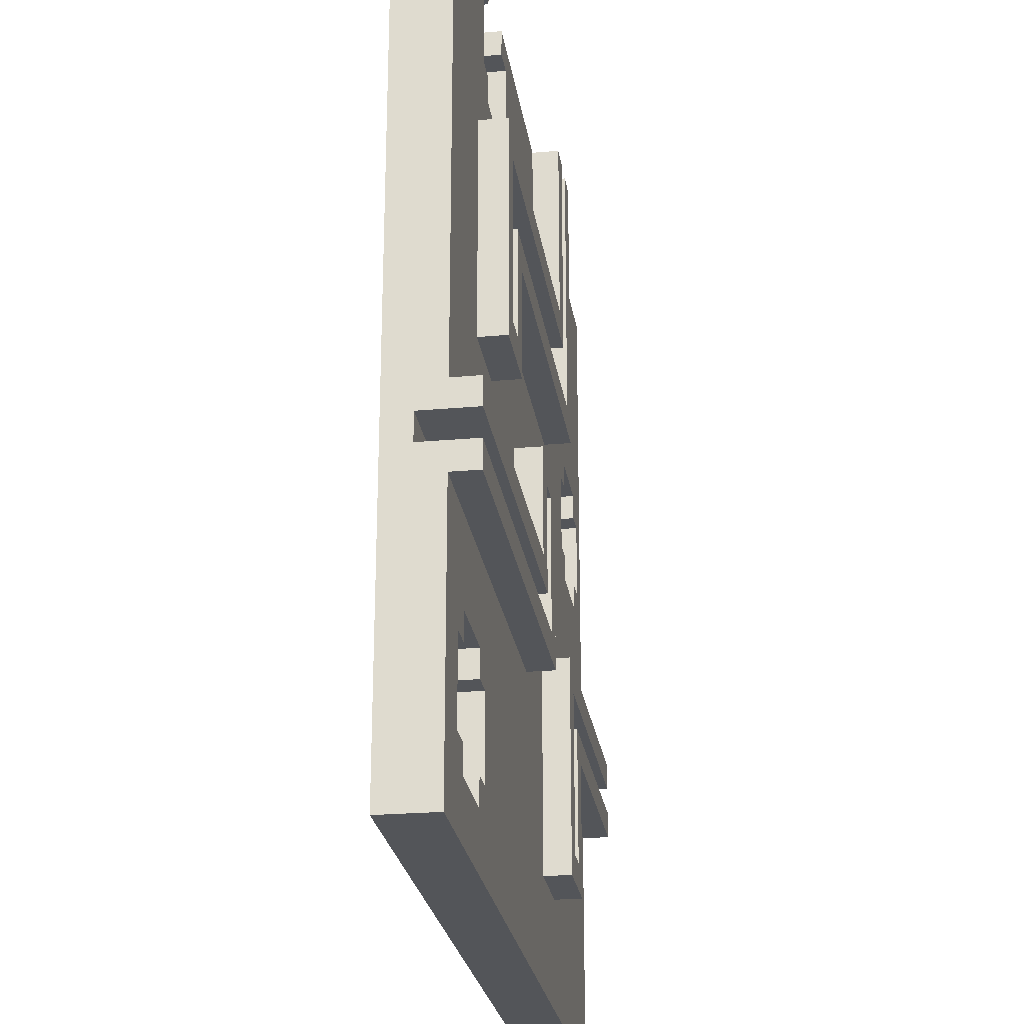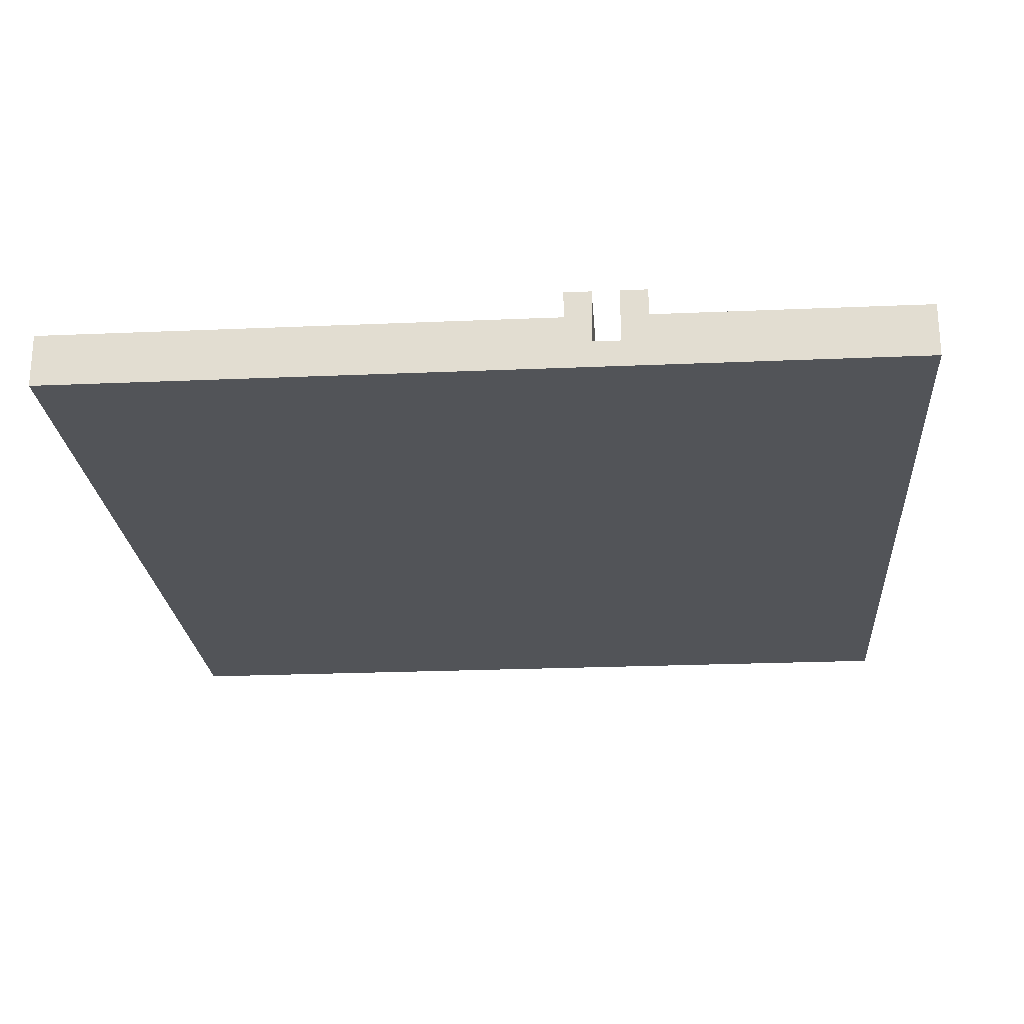
<metadata>
{"format":"obj","ext":"obj","renderer":"f3d","projection":"perspective","resolution":1024,"background":"white","views":[{"elev":-24.5,"azim":98.3,"up":"+Z"},{"elev":-23.3,"azim":94.2,"up":"+Y"}]}
</metadata>
<code>
o Niveau 2
v -1.6 0 1.6
v -1.6 0 -0.4
v -1.6 0 -0.5
v -1.6 0 -0.6
v -1.6 0 -0.7
v -1.6 0 -1.6
v -1.6 0.1 -0.4
v -1.6 0.1 -0.5
v -1.6 0.1 -0.6
v -1.6 0.1 -0.7
v -1.6 0.2 1.6
v -1.6 0.2 -0.4
v -1.6 0.2 -0.7
v -1.6 0.2 -1.6
v -1.6 0.3 -0.4
v -1.6 0.3 -0.5
v -1.6 0.3 -0.6
v -1.6 0.3 -0.7
v -1.1 0.1 0.7
v -1.1 0.1 0.6
v -1.1 0.1 0.3
v -1.1 0.1 0.2
v -1.1 0.2 0.7
v -1.1 0.2 0.6
v -1.1 0.2 0.3
v -1.1 0.2 0.2
v -1 0.1 0.6
v -1 0.1 0.3
v -1 0.2 0.6
v -1 0.2 0.3
v -0.7 0.2 -0.7
v -0.7 0.2 -1.2
v -0.7 0.3 -0.7
v -0.7 0.3 -1.2
v -0.5 0.1 -0.5
v -0.5 0.1 -1.1
v -0.5 0.2 1.6
v -0.5 0.2 0.5
v -0.5 0.3 1.6
v -0.5 0.3 0.5
v -0.5 0.3 -0.5
v -0.5 0.3 -1.1
v -0.3 0.1 1.6
v -0.3 0.1 0.8
v -0.3 0.3 1.6
v -0.3 0.3 0.8
v 0 0.2 0.1
v 0 0.2 -0.6
v 0 0.3 0.1
v 0 0.3 -0.6
v 0.2 0.1 0
v 0.2 0.1 -0.4
v 0.2 0.3 0
v 0.2 0.3 -0.4
v 0.8 0.2 0.5
v 0.8 0.2 0.1
v 0.8 0.3 0.5
v 0.8 0.3 0.1
v 0.9 0.1 1.6
v 0.9 0.1 1.5
v 0.9 0.1 1.2
v 0.9 0.1 1.1
v 0.9 0.2 1.6
v 0.9 0.2 1.5
v 0.9 0.2 1.2
v 0.9 0.2 1.1
v 1 0.1 1.5
v 1 0.1 1.2
v 1 0.1 0.8
v 1 0.1 0.2
v 1 0.2 1.5
v 1 0.2 1.2
v 1 0.3 0.8
v 1 0.3 0.2
v 1.3 0.1 -0.9
v 1.3 0.1 -1
v 1.3 0.1 -1.3
v 1.3 0.1 -1.4
v 1.3 0.2 -0.9
v 1.3 0.2 -1
v 1.3 0.2 -1.3
v 1.3 0.2 -1.4
v 1.4 0.1 -1
v 1.4 0.1 -1.3
v 1.4 0.2 -1
v 1.4 0.2 -1.3
v -1.5 0.1 0.6
v -1.5 0.1 0.3
v -1.5 0.2 0.6
v -1.5 0.2 0.3
v -1.4 0.1 0.7
v -1.4 0.1 0.6
v -1.4 0.1 0.3
v -1.4 0.1 0.2
v -1.4 0.2 0.7
v -1.4 0.2 0.6
v -1.4 0.2 0.3
v -1.4 0.2 0.2
v -0.6 0.1 -0.6
v -0.6 0.1 -1.1
v -0.6 0.3 -0.6
v -0.6 0.3 -1.1
v -0.4 0.1 1.6
v -0.4 0.1 0.6
v -0.4 0.2 -0.4
v -0.4 0.2 -1.2
v -0.4 0.3 1.6
v -0.4 0.3 0.6
v -0.4 0.3 -0.4
v -0.4 0.3 -1.2
v -0.2 0.2 1.6
v -0.2 0.2 0.9
v -0.2 0.3 1.6
v -0.2 0.3 0.9
v 0.1 0.1 0
v 0.1 0.1 -0.5
v 0.1 0.3 0
v 0.1 0.3 -0.5
v 0.3 0.2 0.1
v 0.3 0.2 -0.3
v 0.3 0.3 0.1
v 0.3 0.3 -0.3
v 0.5 0.1 1.5
v 0.5 0.1 1.2
v 0.5 0.2 1.5
v 0.5 0.2 1.2
v 0.6 0.1 1.6
v 0.6 0.1 1.5
v 0.6 0.1 1.2
v 0.6 0.1 1.1
v 0.6 0.2 1.6
v 0.6 0.2 1.5
v 0.6 0.2 1.2
v 0.6 0.2 1.1
v 0.9 0.1 0.6
v 0.9 0.1 0.2
v 0.9 0.1 -1
v 0.9 0.1 -1.3
v 0.9 0.2 -1
v 0.9 0.2 -1.3
v 0.9 0.3 0.6
v 0.9 0.3 0.2
v 1 0.1 -0.9
v 1 0.1 -1
v 1 0.1 -1.3
v 1 0.1 -1.4
v 1 0.2 -0.9
v 1 0.2 -1
v 1 0.2 -1.3
v 1 0.2 -1.4
v 1.1 0.2 0.9
v 1.1 0.2 0.1
v 1.1 0.3 0.9
v 1.1 0.3 0.1
v 1.6 0 1.6
v 1.6 0 -0.3
v 1.6 0 -0.4
v 1.6 0 -0.5
v 1.6 0 -0.6
v 1.6 0 -1.6
v 1.6 0.1 -0.3
v 1.6 0.1 -0.4
v 1.6 0.1 -0.5
v 1.6 0.1 -0.6
v 1.6 0.2 1.6
v 1.6 0.2 -0.3
v 1.6 0.2 -0.6
v 1.6 0.2 -1.6
v 1.6 0.3 -0.3
v 1.6 0.3 -0.4
v 1.6 0.3 -0.5
v 1.6 0.3 -0.6
v -1.6 0 1.6
v -1.6 0.2 1.6
v -0.5 0 1.6
v -0.5 0.1 1.6
v -0.5 0.2 1.6
v -0.5 0.3 1.6
v -0.4 0 1.6
v -0.4 0.1 1.6
v -0.4 0.3 1.6
v -0.3 0 1.6
v -0.3 0.1 1.6
v -0.3 0.3 1.6
v -0.2 0 1.6
v -0.2 0.1 1.6
v -0.2 0.2 1.6
v -0.2 0.3 1.6
v 0.6 0 1.6
v 0.6 0.1 1.6
v 0.6 0.2 1.6
v 0.9 0 1.6
v 0.9 0.1 1.6
v 0.9 0.2 1.6
v 1.6 0 1.6
v 1.6 0.2 1.6
v 0.5 0.1 1.2
v 0.5 0.2 1.2
v 0.6 0.1 1.2
v 0.6 0.2 1.2
v 0.9 0.1 1.2
v 0.9 0.2 1.2
v 1 0.1 1.2
v 1 0.2 1.2
v 0.6 0.1 1.1
v 0.6 0.2 1.1
v 0.9 0.1 1.1
v 0.9 0.2 1.1
v -0.2 0.2 0.9
v -0.2 0.3 0.9
v 1.1 0.2 0.9
v 1.1 0.3 0.9
v -0.4 0.1 0.6
v -0.4 0.3 0.6
v 0.9 0.1 0.6
v 0.9 0.3 0.6
v -1.5 0.1 0.3
v -1.5 0.2 0.3
v -1.4 0.1 0.3
v -1.4 0.2 0.3
v -1.1 0.1 0.3
v -1.1 0.2 0.3
v -1 0.1 0.3
v -1 0.2 0.3
v -1.4 0.1 0.2
v -1.4 0.2 0.2
v -1.1 0.1 0.2
v -1.1 0.2 0.2
v 0.9 0.1 0.2
v 0.9 0.3 0.2
v 1 0.1 0.2
v 1 0.3 0.2
v 0 0.2 0.1
v 0 0.3 0.1
v 0.3 0.2 0.1
v 0.3 0.3 0.1
v 0.3 0.2 -0.3
v 0.3 0.3 -0.3
v 1.6 0.2 -0.3
v 1.6 0.3 -0.3
v -1.6 0.2 -0.4
v -1.6 0.3 -0.4
v -0.4 0.2 -0.4
v -0.4 0.3 -0.4
v 0.1 0.1 -0.5
v 0.1 0.3 -0.5
v 1.6 0.1 -0.5
v 1.6 0.3 -0.5
v -1.6 0.1 -0.6
v -1.6 0.3 -0.6
v -0.6 0.1 -0.6
v -0.6 0.3 -0.6
v -0.6 0.1 -1.1
v -0.6 0.3 -1.1
v -0.5 0.1 -1.1
v -0.5 0.3 -1.1
v 0.9 0.1 -1.3
v 0.9 0.2 -1.3
v 1 0.1 -1.3
v 1 0.2 -1.3
v 1.3 0.1 -1.3
v 1.3 0.2 -1.3
v 1.4 0.1 -1.3
v 1.4 0.2 -1.3
v 1 0.1 -1.4
v 1 0.2 -1.4
v 1.3 0.1 -1.4
v 1.3 0.2 -1.4
v 0.5 0.1 1.5
v 0.5 0.2 1.5
v 0.6 0.1 1.5
v 0.6 0.2 1.5
v 0.9 0.1 1.5
v 0.9 0.2 1.5
v 1 0.1 1.5
v 1 0.2 1.5
v -0.3 0.1 0.8
v -0.3 0.3 0.8
v 1 0.1 0.8
v 1 0.3 0.8
v -1.4 0.1 0.7
v -1.4 0.2 0.7
v -1.1 0.1 0.7
v -1.1 0.2 0.7
v -1.5 0.1 0.6
v -1.5 0.2 0.6
v -1.4 0.1 0.6
v -1.4 0.2 0.6
v -1.1 0.1 0.6
v -1.1 0.2 0.6
v -1 0.1 0.6
v -1 0.2 0.6
v -0.5 0.2 0.5
v -0.5 0.3 0.5
v 0.8 0.2 0.5
v 0.8 0.3 0.5
v 0.8 0.2 0.1
v 0.8 0.3 0.1
v 1.1 0.2 0.1
v 1.1 0.3 0.1
v 0.1 0.1 0
v 0.1 0.3 0
v 0.2 0.1 0
v 0.2 0.3 0
v 0.2 0.1 -0.4
v 0.2 0.3 -0.4
v 1.6 0.1 -0.4
v 1.6 0.3 -0.4
v -1.6 0.1 -0.5
v -1.6 0.3 -0.5
v -0.5 0.1 -0.5
v -0.5 0.3 -0.5
v 0 0.2 -0.6
v 0 0.3 -0.6
v 1.6 0.2 -0.6
v 1.6 0.3 -0.6
v -1.6 0.2 -0.7
v -1.6 0.3 -0.7
v -0.7 0.2 -0.7
v -0.7 0.3 -0.7
v 1 0.1 -0.9
v 1 0.2 -0.9
v 1.3 0.1 -0.9
v 1.3 0.2 -0.9
v 0.9 0.1 -1
v 0.9 0.2 -1
v 1 0.1 -1
v 1 0.2 -1
v 1.3 0.1 -1
v 1.3 0.2 -1
v 1.4 0.1 -1
v 1.4 0.2 -1
v -0.7 0.2 -1.2
v -0.7 0.3 -1.2
v -0.4 0.2 -1.2
v -0.4 0.3 -1.2
v -1.6 0 -1.6
v -1.6 0.2 -1.6
v 1.6 0 -1.6
v 1.6 0.2 -1.6
v -1.6 0 1.6
v -0.5 0 1.6
v -0.4 0 1.6
v -0.3 0 1.6
v -0.2 0 1.6
v 0.6 0 1.6
v 0.9 0 1.6
v 1.6 0 1.6
v 0.5 0 1.5
v 0.6 0 1.5
v 0.9 0 1.5
v 1 0 1.5
v 0.5 0 1.2
v 0.6 0 1.2
v 0.9 0 1.2
v 1 0 1.2
v 0.6 0 1.1
v 0.9 0 1.1
v -0.2 0 0.9
v 1.1 0 0.9
v -0.3 0 0.8
v 1 0 0.8
v -1.4 0 0.7
v -1.1 0 0.7
v -1.5 0 0.6
v -1.4 0 0.6
v -1.1 0 0.6
v -1 0 0.6
v -0.4 0 0.6
v 0.9 0 0.6
v -0.5 0 0.5
v 0.8 0 0.5
v -1.5 0 0.3
v -1.4 0 0.3
v -1.1 0 0.3
v -1 0 0.3
v -1.4 0 0.2
v -1.1 0 0.2
v 0.9 0 0.2
v 1 0 0.2
v 0 0 0.1
v 0.3 0 0.1
v 0.8 0 0.1
v 1.1 0 0.1
v 0.1 0 0
v 0.2 0 0
v 0.3 0 -0.3
v 1.6 0 -0.3
v -1.6 0 -0.4
v -0.4 0 -0.4
v 0.2 0 -0.4
v 1.6 0 -0.4
v -1.6 0 -0.5
v -0.5 0 -0.5
v 0.1 0 -0.5
v 1.6 0 -0.5
v -1.6 0 -0.6
v -0.6 0 -0.6
v 0 0 -0.6
v 1.6 0 -0.6
v -1.6 0 -0.7
v -0.7 0 -0.7
v 1 0 -0.9
v 1.3 0 -0.9
v 0.9 0 -1
v 1 0 -1
v 1.3 0 -1
v 1.4 0 -1
v -0.6 0 -1.1
v -0.5 0 -1.1
v -0.7 0 -1.2
v -0.4 0 -1.2
v 0.9 0 -1.3
v 1 0 -1.3
v 1.3 0 -1.3
v 1.4 0 -1.3
v 1 0 -1.4
v 1.3 0 -1.4
v -1.6 0 -1.6
v 1.6 0 -1.6
v -0.4 0.1 1.6
v -0.3 0.1 1.6
v 0.6 0.1 1.6
v 0.9 0.1 1.6
v 0.5 0.1 1.5
v 0.6 0.1 1.5
v 0.9 0.1 1.5
v 1 0.1 1.5
v 0.5 0.1 1.2
v 0.6 0.1 1.2
v 0.9 0.1 1.2
v 1 0.1 1.2
v 0.6 0.1 1.1
v 0.9 0.1 1.1
v -0.3 0.1 0.8
v 1 0.1 0.8
v -1.4 0.1 0.7
v -1.1 0.1 0.7
v -1.5 0.1 0.6
v -1.4 0.1 0.6
v -1.1 0.1 0.6
v -1 0.1 0.6
v -0.4 0.1 0.6
v 0.9 0.1 0.6
v -1.5 0.1 0.3
v -1.4 0.1 0.3
v -1.1 0.1 0.3
v -1 0.1 0.3
v -1.4 0.1 0.2
v -1.1 0.1 0.2
v 0.9 0.1 0.2
v 1 0.1 0.2
v 0.1 0.1 0
v 0.2 0.1 0
v 0.2 0.1 -0.4
v 1.6 0.1 -0.4
v -1.6 0.1 -0.5
v -0.5 0.1 -0.5
v 0.1 0.1 -0.5
v 1.6 0.1 -0.5
v -1.6 0.1 -0.6
v -0.6 0.1 -0.6
v 1 0.1 -0.9
v 1.3 0.1 -0.9
v 0.9 0.1 -1
v 1 0.1 -1
v 1.3 0.1 -1
v 1.4 0.1 -1
v -0.6 0.1 -1.1
v -0.5 0.1 -1.1
v 0.9 0.1 -1.3
v 1 0.1 -1.3
v 1.3 0.1 -1.3
v 1.4 0.1 -1.3
v 1 0.1 -1.4
v 1.3 0.1 -1.4
v -1.6 0.2 1.6
v -0.5 0.2 1.6
v -0.2 0.2 1.6
v 0.6 0.2 1.6
v 0.9 0.2 1.6
v 1.6 0.2 1.6
v 0.5 0.2 1.5
v 0.6 0.2 1.5
v 0.9 0.2 1.5
v 1 0.2 1.5
v 0.5 0.2 1.2
v 0.6 0.2 1.2
v 0.9 0.2 1.2
v 1 0.2 1.2
v 0.6 0.2 1.1
v 0.9 0.2 1.1
v -0.2 0.2 0.9
v 1.1 0.2 0.9
v -1.4 0.2 0.7
v -1.1 0.2 0.7
v -1.5 0.2 0.6
v -1.4 0.2 0.6
v -1.1 0.2 0.6
v -1 0.2 0.6
v -0.5 0.2 0.5
v 0.8 0.2 0.5
v -1.5 0.2 0.3
v -1.4 0.2 0.3
v -1.1 0.2 0.3
v -1 0.2 0.3
v -1.4 0.2 0.2
v -1.1 0.2 0.2
v 0 0.2 0.1
v 0.3 0.2 0.1
v 0.8 0.2 0.1
v 1.1 0.2 0.1
v 0.3 0.2 -0.3
v 1.6 0.2 -0.3
v -1.6 0.2 -0.4
v -0.4 0.2 -0.4
v 0 0.2 -0.6
v 1.6 0.2 -0.6
v -1.6 0.2 -0.7
v -0.7 0.2 -0.7
v 1 0.2 -0.9
v 1.3 0.2 -0.9
v 0.9 0.2 -1
v 1 0.2 -1
v 1.3 0.2 -1
v 1.4 0.2 -1
v -0.7 0.2 -1.2
v -0.4 0.2 -1.2
v 0.9 0.2 -1.3
v 1 0.2 -1.3
v 1.3 0.2 -1.3
v 1.4 0.2 -1.3
v 1 0.2 -1.4
v 1.3 0.2 -1.4
v -1.6 0.2 -1.6
v 1.6 0.2 -1.6
v -0.5 0.3 1.6
v -0.4 0.3 1.6
v -0.3 0.3 1.6
v -0.2 0.3 1.6
v -0.2 0.3 0.9
v 1.1 0.3 0.9
v -0.3 0.3 0.8
v 1 0.3 0.8
v -0.4 0.3 0.6
v 0.9 0.3 0.6
v -0.5 0.3 0.5
v 0.8 0.3 0.5
v 0.9 0.3 0.2
v 1 0.3 0.2
v 0 0.3 0.1
v 0.3 0.3 0.1
v 0.8 0.3 0.1
v 1.1 0.3 0.1
v 0.1 0.3 0
v 0.2 0.3 0
v 0.3 0.3 -0.3
v 1.6 0.3 -0.3
v -1.6 0.3 -0.4
v -0.4 0.3 -0.4
v 0.2 0.3 -0.4
v 1.6 0.3 -0.4
v -1.6 0.3 -0.5
v -0.5 0.3 -0.5
v 0.1 0.3 -0.5
v 1.6 0.3 -0.5
v -1.6 0.3 -0.6
v -0.6 0.3 -0.6
v 0 0.3 -0.6
v 1.6 0.3 -0.6
v -1.6 0.3 -0.7
v -0.7 0.3 -0.7
v -0.6 0.3 -1.1
v -0.5 0.3 -1.1
v -0.7 0.3 -1.2
v -0.4 0.3 -1.2
f 7 2 1
f 7 3 2
f 8 4 3
f 8 3 7
f 9 5 4
f 9 4 8
f 10 6 5
f 10 5 9
f 11 7 1
f 12 8 7
f 12 7 11
f 13 6 10
f 13 10 9
f 14 6 13
f 15 8 12
f 16 8 15
f 17 13 9
f 18 13 17
f 23 20 19
f 24 20 23
f 25 22 21
f 26 22 25
f 29 28 27
f 30 28 29
f 33 32 31
f 34 32 33
f 39 38 37
f 40 38 39
f 41 36 35
f 42 36 41
f 45 44 43
f 46 44 45
f 49 48 47
f 50 48 49
f 53 52 51
f 54 52 53
f 57 56 55
f 58 56 57
f 63 60 59
f 64 60 63
f 65 62 61
f 66 62 65
f 71 68 67
f 72 68 71
f 73 70 69
f 74 70 73
f 79 76 75
f 80 76 79
f 81 78 77
f 82 78 81
f 85 84 83
f 86 84 85
f 87 88 89
f 89 88 90
f 91 92 95
f 95 92 96
f 93 94 97
f 97 94 98
f 99 100 101
f 101 100 102
f 103 104 107
f 107 104 108
f 105 106 109
f 109 106 110
f 111 112 113
f 113 112 114
f 115 116 117
f 117 116 118
f 119 120 121
f 121 120 122
f 123 124 125
f 125 124 126
f 127 128 131
f 131 128 132
f 129 130 133
f 133 130 134
f 137 138 139
f 139 138 140
f 135 136 141
f 141 136 142
f 143 144 147
f 147 144 148
f 145 146 149
f 149 146 150
f 151 152 153
f 153 152 154
f 155 156 161
f 156 157 161
f 157 158 162
f 161 157 162
f 158 159 163
f 162 158 163
f 159 160 164
f 163 159 164
f 155 161 165
f 161 162 166
f 165 161 166
f 164 160 167
f 163 164 167
f 167 160 168
f 166 162 169
f 169 162 170
f 163 167 171
f 171 167 172
f 175 174 173
f 176 174 175
f 177 174 176
f 179 176 175
f 180 178 177
f 180 176 179
f 180 177 176
f 181 178 180
f 182 180 179
f 183 180 182
f 185 183 182
f 186 184 183
f 186 183 185
f 187 184 186
f 188 184 187
f 189 186 185
f 189 187 186
f 190 187 189
f 191 187 190
f 192 190 189
f 193 190 192
f 195 193 192
f 195 194 193
f 196 194 195
f 199 198 197
f 200 198 199
f 203 202 201
f 204 202 203
f 207 206 205
f 208 206 207
f 211 210 209
f 212 210 211
f 215 214 213
f 216 214 215
f 219 218 217
f 220 218 219
f 223 222 221
f 224 222 223
f 227 226 225
f 228 226 227
f 231 230 229
f 232 230 231
f 235 234 233
f 236 234 235
f 239 238 237
f 240 238 239
f 243 242 241
f 244 242 243
f 247 246 245
f 248 246 247
f 251 250 249
f 252 250 251
f 255 254 253
f 256 254 255
f 259 258 257
f 260 258 259
f 263 262 261
f 264 262 263
f 267 266 265
f 268 266 267
f 269 270 271
f 271 270 272
f 273 274 275
f 275 274 276
f 277 278 279
f 279 278 280
f 281 282 283
f 283 282 284
f 285 286 287
f 287 286 288
f 289 290 291
f 291 290 292
f 293 294 295
f 295 294 296
f 297 298 299
f 299 298 300
f 301 302 303
f 303 302 304
f 305 306 307
f 307 306 308
f 309 310 311
f 311 310 312
f 313 314 315
f 315 314 316
f 317 318 319
f 319 318 320
f 321 322 323
f 323 322 324
f 325 326 327
f 327 326 328
f 329 330 331
f 331 330 332
f 333 334 335
f 335 334 336
f 337 338 339
f 339 338 340
f 349 346 345
f 350 347 346
f 350 346 349
f 351 348 347
f 351 347 350
f 352 348 351
f 353 350 349
f 353 349 345
f 354 351 350
f 354 350 353
f 355 352 351
f 355 351 354
f 356 348 352
f 356 352 355
f 357 355 354
f 357 354 353
f 358 356 355
f 358 355 357
f 359 345 344
f 359 357 353
f 359 358 357
f 359 353 345
f 360 356 358
f 360 358 359
f 360 348 356
f 361 344 343
f 361 359 344
f 361 360 359
f 362 360 361
f 363 342 341
f 364 342 363
f 365 363 341
f 366 364 363
f 366 363 365
f 367 342 364
f 367 364 366
f 368 342 367
f 369 343 342
f 369 361 343
f 369 362 361
f 370 362 369
f 371 342 368
f 371 369 342
f 371 370 369
f 372 370 371
f 373 366 365
f 373 365 341
f 374 367 366
f 374 366 373
f 375 368 367
f 375 367 374
f 376 372 371
f 376 368 375
f 376 371 368
f 377 374 373
f 377 375 374
f 378 376 375
f 378 375 377
f 379 362 370
f 379 370 372
f 380 360 362
f 380 362 379
f 381 376 378
f 381 372 376
f 381 378 377
f 382 372 381
f 383 379 372
f 383 372 382
f 383 380 379
f 384 360 380
f 384 380 383
f 384 348 360
f 385 382 381
f 386 382 385
f 387 383 382
f 387 382 386
f 387 384 383
f 388 348 384
f 388 384 387
f 389 377 373
f 389 381 377
f 389 373 341
f 390 381 389
f 391 387 386
f 391 386 385
f 391 388 387
f 392 388 391
f 393 390 389
f 394 390 393
f 395 385 381
f 395 391 385
f 395 392 391
f 396 392 395
f 397 394 393
f 398 394 397
f 399 381 390
f 399 395 381
f 399 396 395
f 400 396 399
f 401 398 397
f 402 398 401
f 403 400 399
f 404 400 403
f 405 403 399
f 406 404 403
f 406 403 405
f 407 400 404
f 407 404 406
f 408 400 407
f 409 394 398
f 409 398 402
f 410 390 394
f 410 394 409
f 411 409 402
f 411 402 401
f 411 410 409
f 412 390 410
f 412 410 411
f 412 399 390
f 412 405 399
f 413 406 405
f 413 405 412
f 413 412 411
f 414 407 406
f 414 406 413
f 415 408 407
f 415 407 414
f 416 400 408
f 416 408 415
f 417 415 414
f 417 414 413
f 418 416 415
f 418 415 417
f 419 411 401
f 419 413 411
f 419 418 417
f 419 417 413
f 420 400 416
f 420 418 419
f 420 416 418
f 423 424 426
f 426 424 427
f 425 426 429
f 426 427 430
f 429 426 430
f 427 428 431
f 430 427 431
f 431 428 432
f 430 431 433
f 433 431 434
f 421 422 435
f 437 438 440
f 440 438 441
f 421 435 443
f 435 436 443
f 443 436 444
f 439 440 445
f 440 441 446
f 445 440 446
f 441 442 447
f 446 441 447
f 447 442 448
f 446 447 449
f 449 447 450
f 444 436 451
f 451 436 452
f 453 454 455
f 453 455 459
f 455 456 459
f 459 456 460
f 457 458 461
f 461 458 462
f 463 464 466
f 466 464 467
f 462 458 469
f 469 458 470
f 465 466 471
f 466 467 472
f 471 466 472
f 467 468 473
f 472 467 473
f 473 468 474
f 472 473 475
f 475 473 476
f 479 480 483
f 483 480 484
f 481 482 485
f 485 482 486
f 479 483 487
f 486 482 490
f 487 488 491
f 489 490 492
f 487 491 493
f 491 492 493
f 479 487 493
f 492 490 494
f 493 492 494
f 490 482 494
f 477 478 495
f 495 478 496
f 477 495 497
f 497 495 498
f 496 478 499
f 499 478 500
f 500 478 501
f 477 497 503
f 501 502 506
f 500 501 506
f 503 504 507
f 505 506 508
f 506 502 509
f 507 508 509
f 508 506 509
f 509 502 510
f 510 502 511
f 494 482 512
f 510 511 513
f 511 512 513
f 512 482 514
f 513 512 514
f 503 507 515
f 477 503 515
f 507 509 515
f 515 509 516
f 516 509 517
f 517 518 521
f 521 518 522
f 517 521 523
f 523 521 524
f 522 518 525
f 525 518 526
f 519 520 527
f 516 517 528
f 517 523 528
f 528 523 529
f 527 528 529
f 526 518 532
f 529 530 533
f 531 532 534
f 519 527 535
f 533 534 535
f 529 533 535
f 527 529 535
f 534 532 536
f 535 534 536
f 532 518 536
f 539 540 541
f 539 541 543
f 541 542 543
f 543 542 544
f 537 538 545
f 537 545 547
f 545 546 547
f 547 546 548
f 548 546 549
f 544 542 550
f 548 549 553
f 549 550 553
f 550 542 554
f 553 550 554
f 551 552 555
f 555 552 556
f 556 552 557
f 556 557 561
f 557 558 561
f 561 558 562
f 559 560 563
f 563 560 564
f 551 555 565
f 565 566 569
f 551 565 569
f 569 566 570
f 567 568 571
f 571 568 572
f 572 568 573
f 564 560 574
f 572 573 575
f 573 574 575
f 574 560 576
f 575 574 576

</code>
